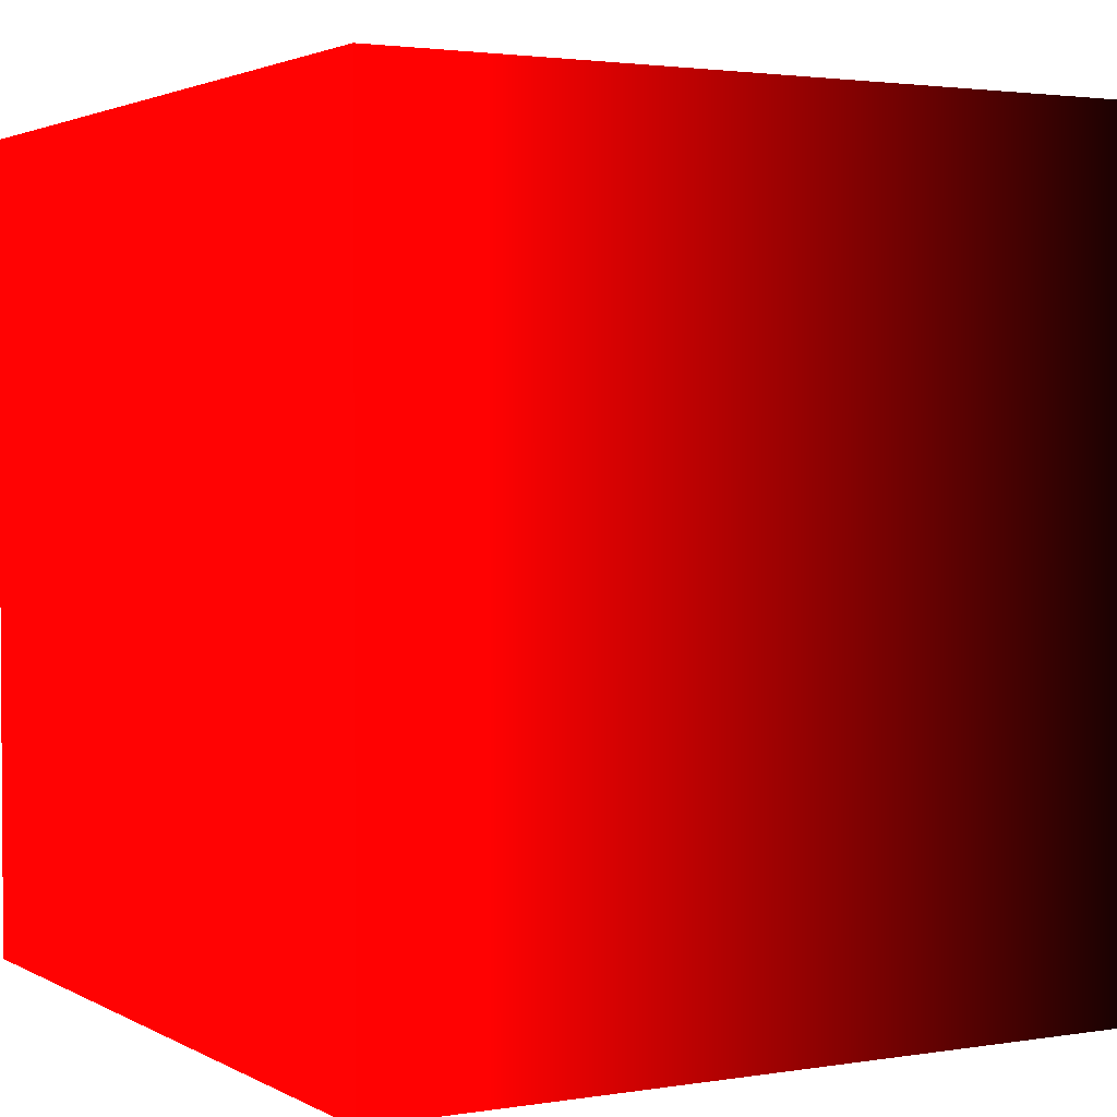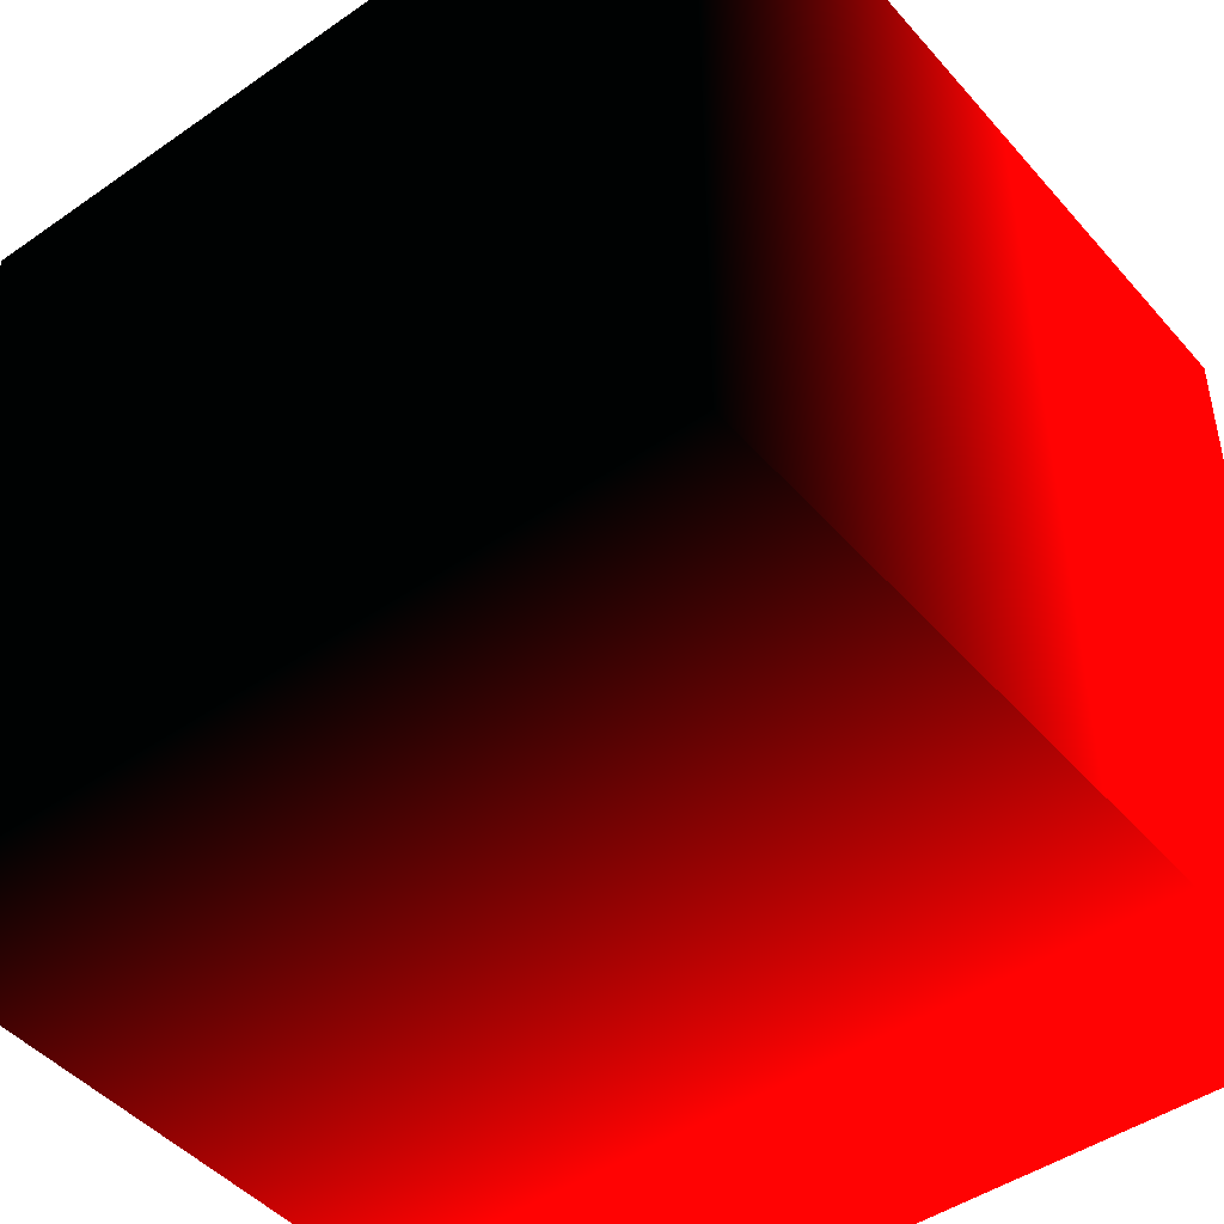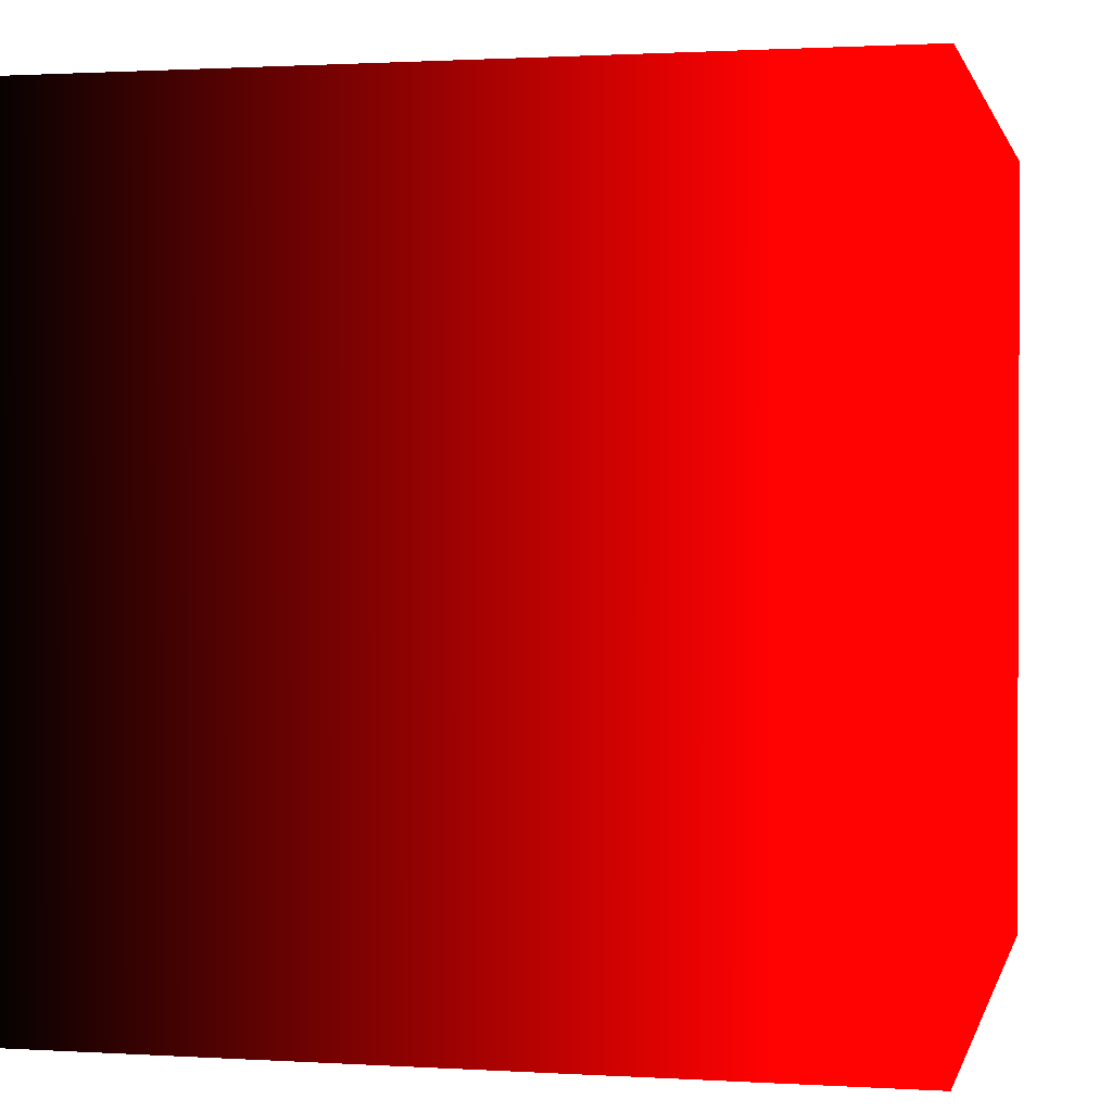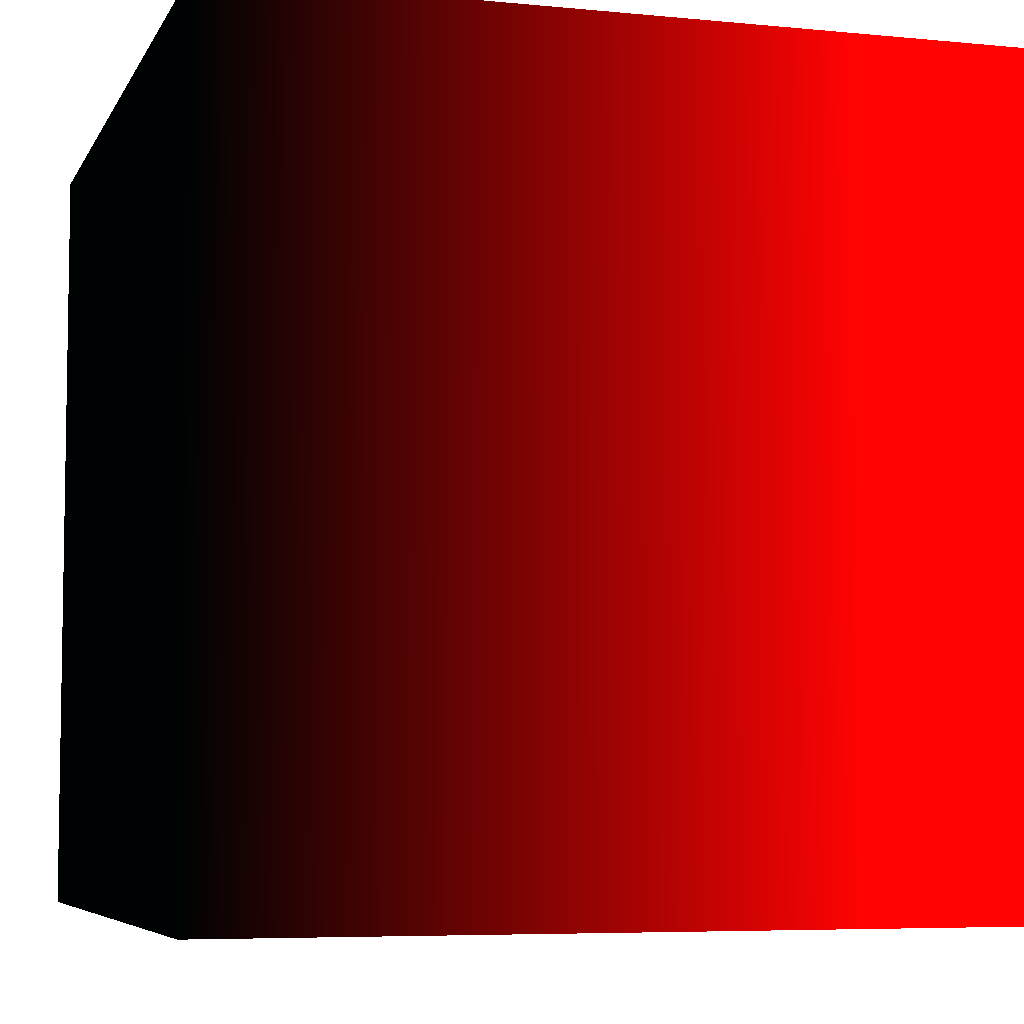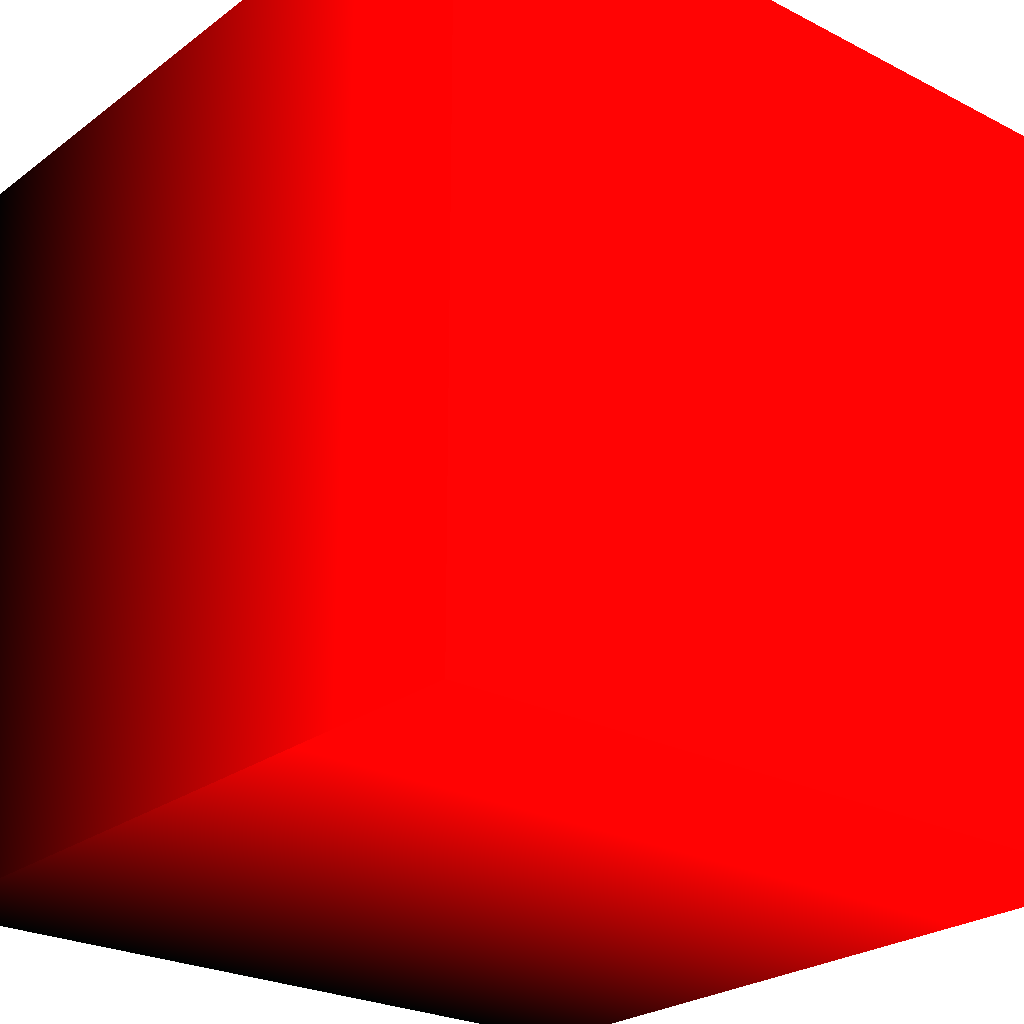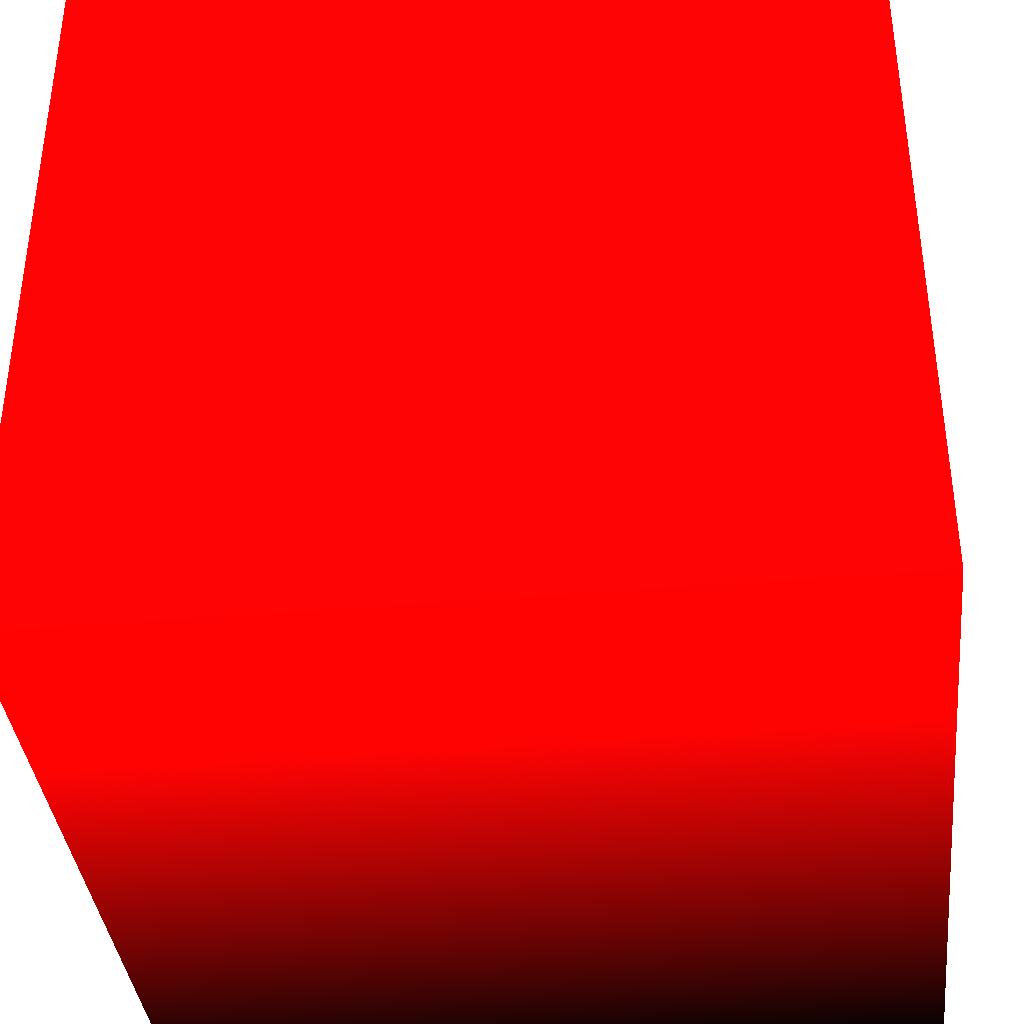
<metadata>
{"format":"obj","ext":"obj","renderer":"f3d","projection":"perspective","resolution":1024,"background":"white","views":[{"elev":2.4,"azim":-119.6,"up":"+Z"},{"elev":-46.1,"azim":38.5,"up":"+Z"},{"elev":1.2,"azim":102.7,"up":"+Z"},{"elev":-6.1,"azim":73.5,"up":"+Z"},{"elev":-24.9,"azim":140.1,"up":"+Z"},{"elev":-37.9,"azim":-173.8,"up":"+Z"}]}
</metadata>
<code>
v 1 -1 1 0 -1 -1 -1 1 0 0 0
v 1 1 1 1 -1 -1 -1 1 0 0 0
v 1 -1 -1 0 -1 -1 -1 1 0 0 0
v 1 1 -1 1 -1 -1 -1 1 0 0 0
v -1 -1 1 0 -1 -1 -1 1 0 0 0
v -1 1 1 1 -1 -1 -1 1 0 0 0
v -1 -1 -1 0 -1 -1 -1 1 0 0 0
v -1 1 -1 1 -1 -1 -1 1 0 0 0
f 1 3 2
f 2 3 4
f 2 4 6
f 6 4 8
f 6 8 5
f 5 8 7
f 5 7 1
f 1 7 3
f 5 1 6
f 6 1 2
f 3 7 4
f 4 7 8

</code>
